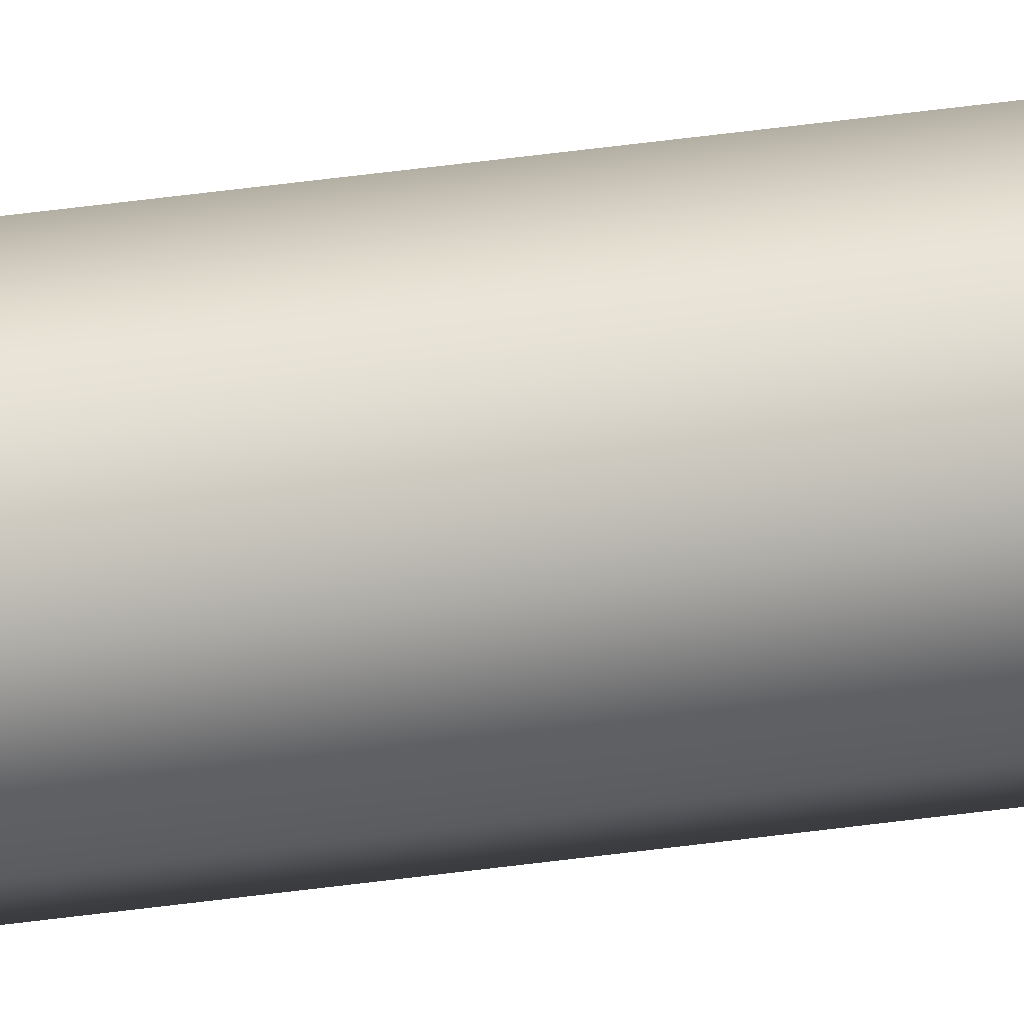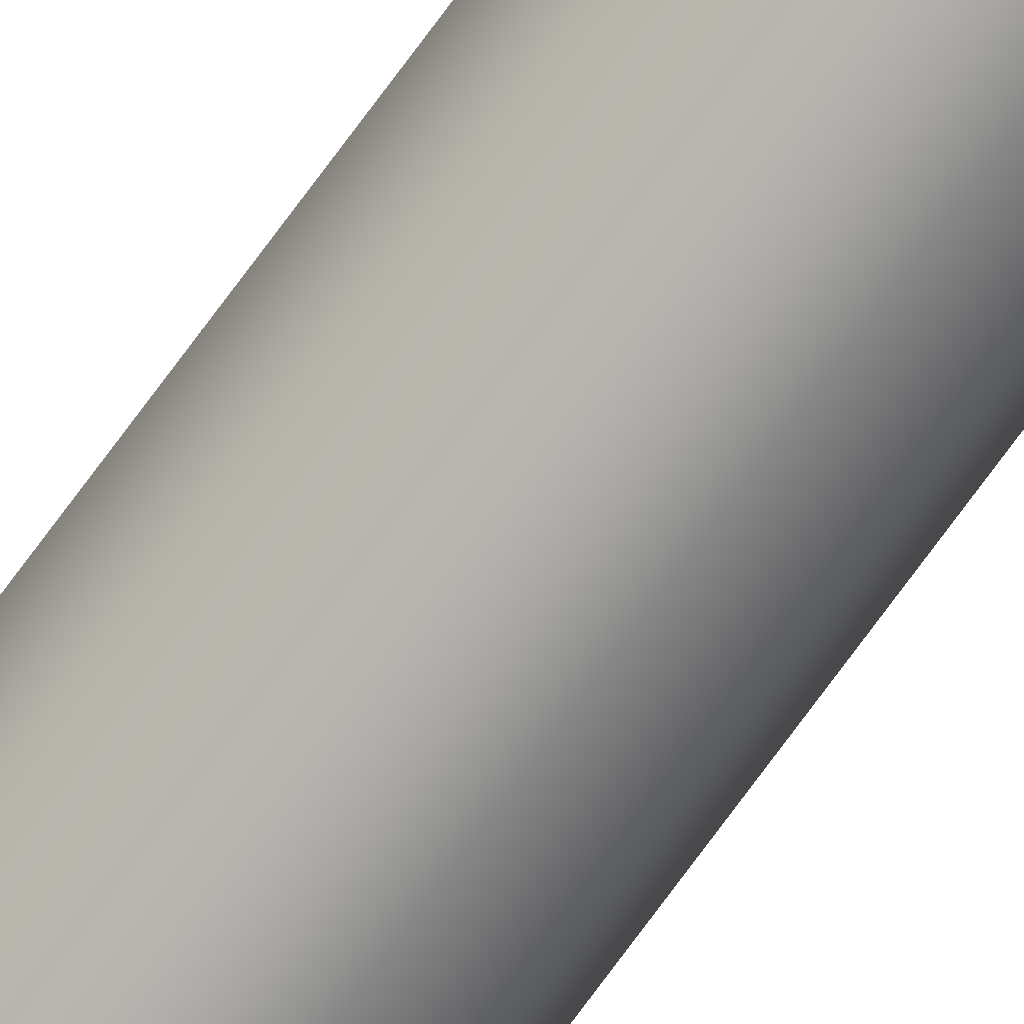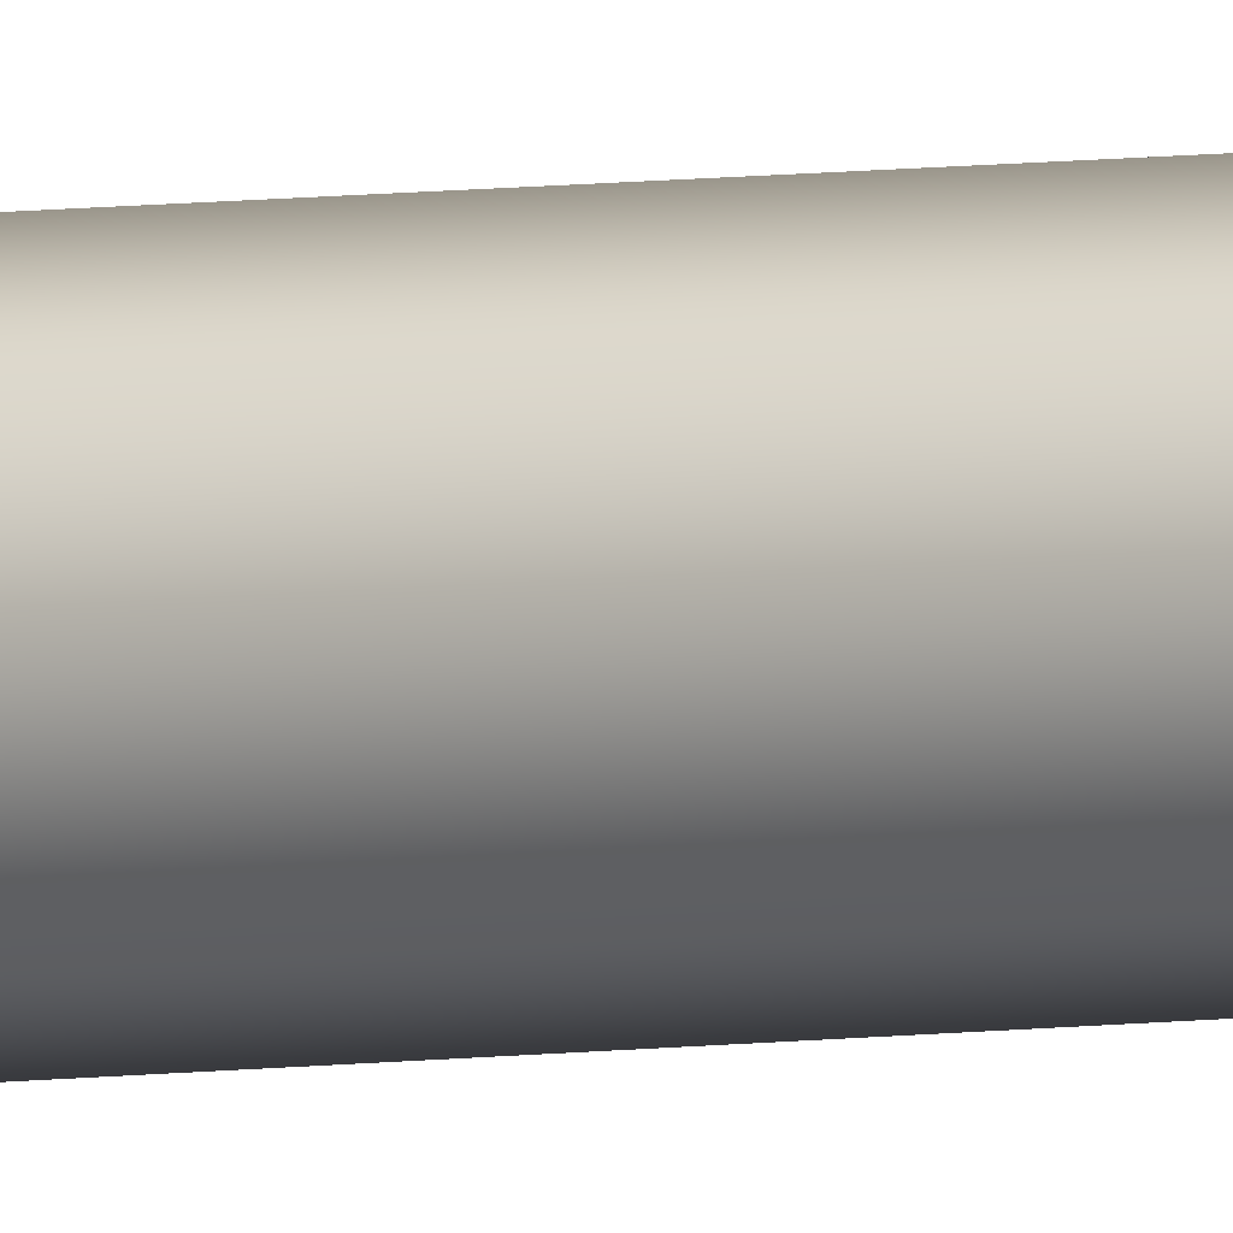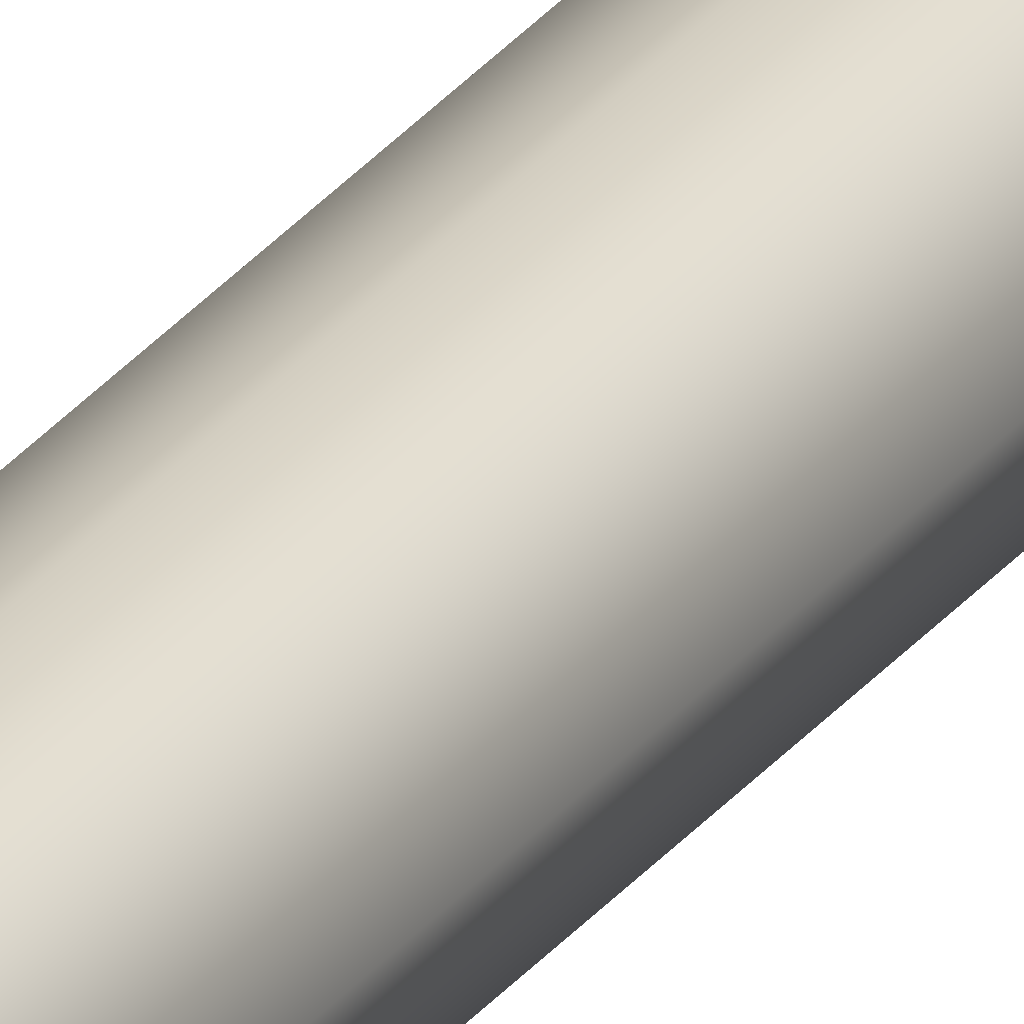
<metadata>
{"format":"obj","ext":"obj","renderer":"f3d","projection":"perspective","resolution":1024,"background":"white","views":[{"elev":11.0,"azim":-121.0,"up":"+Y"},{"elev":-76.2,"azim":-36.5,"up":"+Y"},{"elev":2.4,"azim":-139.9,"up":"+Y"},{"elev":24.6,"azim":26.3,"up":"+Y"}]}
</metadata>
<code>
o _Geometry_0
v 1165 7.512e+04 2.675e+04
v 1143 7.511e+04 2.675e+04
v 1121 7.512e+04 2.675e+04
v 1112 75140 2.675e+04
v 1121 7.516e+04 2.675e+04
v 1143 7.517e+04 2.675e+04
v 1165 7.516e+04 2.675e+04
v 1174 75140 2.675e+04
v 1174 75140 3.694e+04
v 1165 7.516e+04 3.694e+04
v 1143 7.517e+04 3.694e+04
v 1121 7.516e+04 3.694e+04
v 1112 75140 3.694e+04
v 1121 7.512e+04 3.694e+04
v 1143 7.511e+04 3.694e+04
v 1165 7.512e+04 3.694e+04
v 1165 7.512e+04 2.675e+04
v 1143 7.511e+04 2.675e+04
v 1121 7.512e+04 2.675e+04
v 1112 75140 2.675e+04
v 1121 7.516e+04 2.675e+04
v 1143 7.517e+04 2.675e+04
v 1165 7.516e+04 2.675e+04
v 1174 75140 2.675e+04
v 1174 75140 3.694e+04
v 1165 7.516e+04 3.694e+04
v 1143 7.517e+04 3.694e+04
v 1121 7.516e+04 3.694e+04
v 1112 75140 3.694e+04
v 1121 7.512e+04 3.694e+04
v 1143 7.511e+04 3.694e+04
v 1165 7.512e+04 3.694e+04
f 17 18 19
f 17 19 20
f 17 20 21
f 17 21 22
f 17 22 23
f 17 23 24
f 25 26 27
f 25 27 28
f 25 28 29
f 25 29 30
f 25 30 31
f 25 31 32
f 8 7 10
f 8 10 9
f 7 6 11
f 7 11 10
f 6 5 12
f 6 12 11
f 5 4 13
f 5 13 12
f 4 3 14
f 4 14 13
f 3 2 15
f 3 15 14
f 2 1 16
f 2 16 15
f 1 8 9
f 1 9 16

</code>
